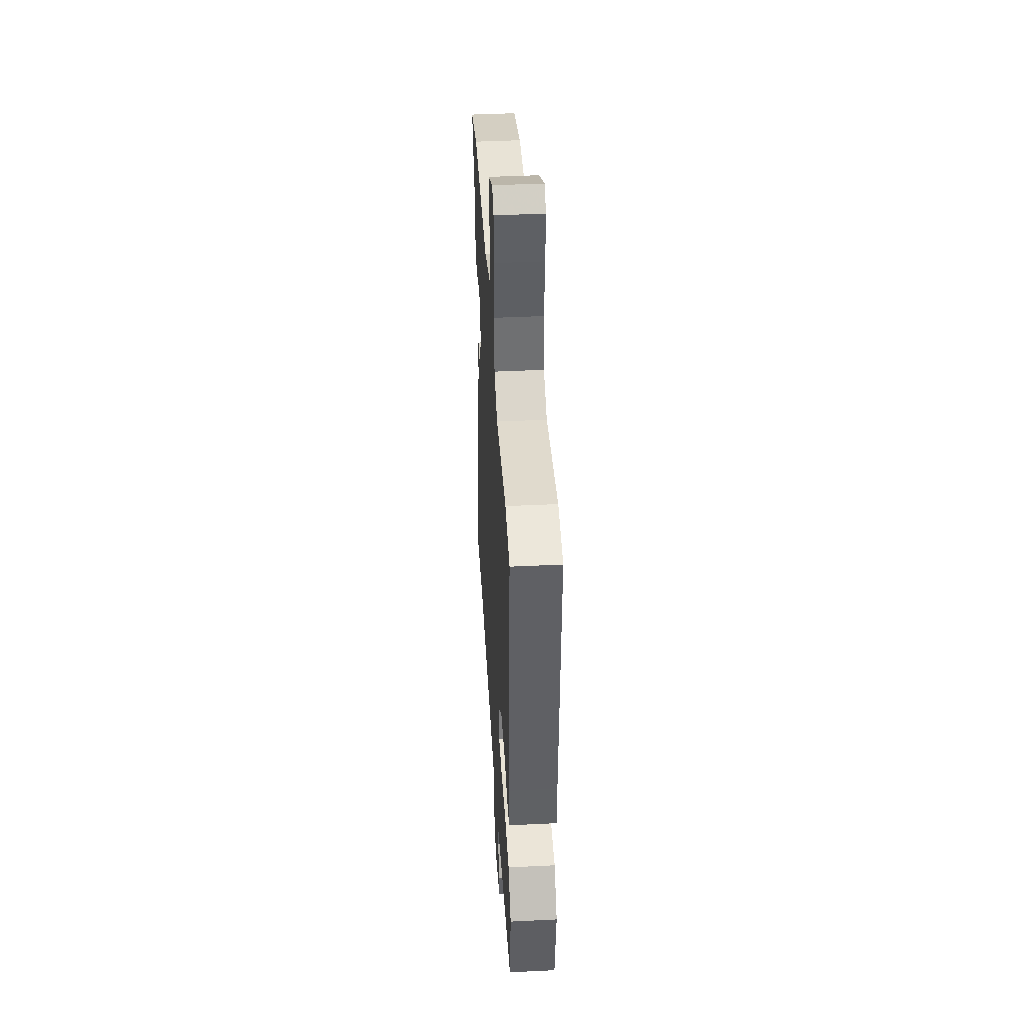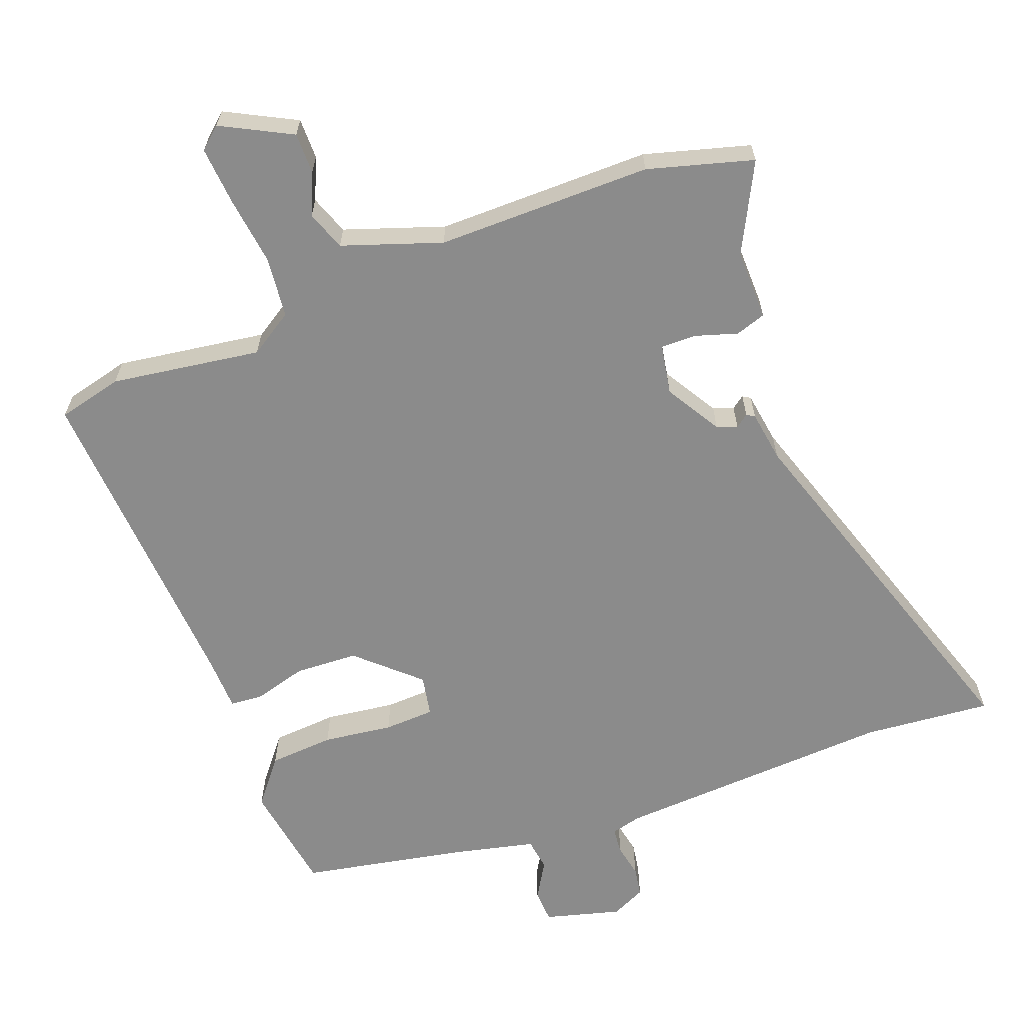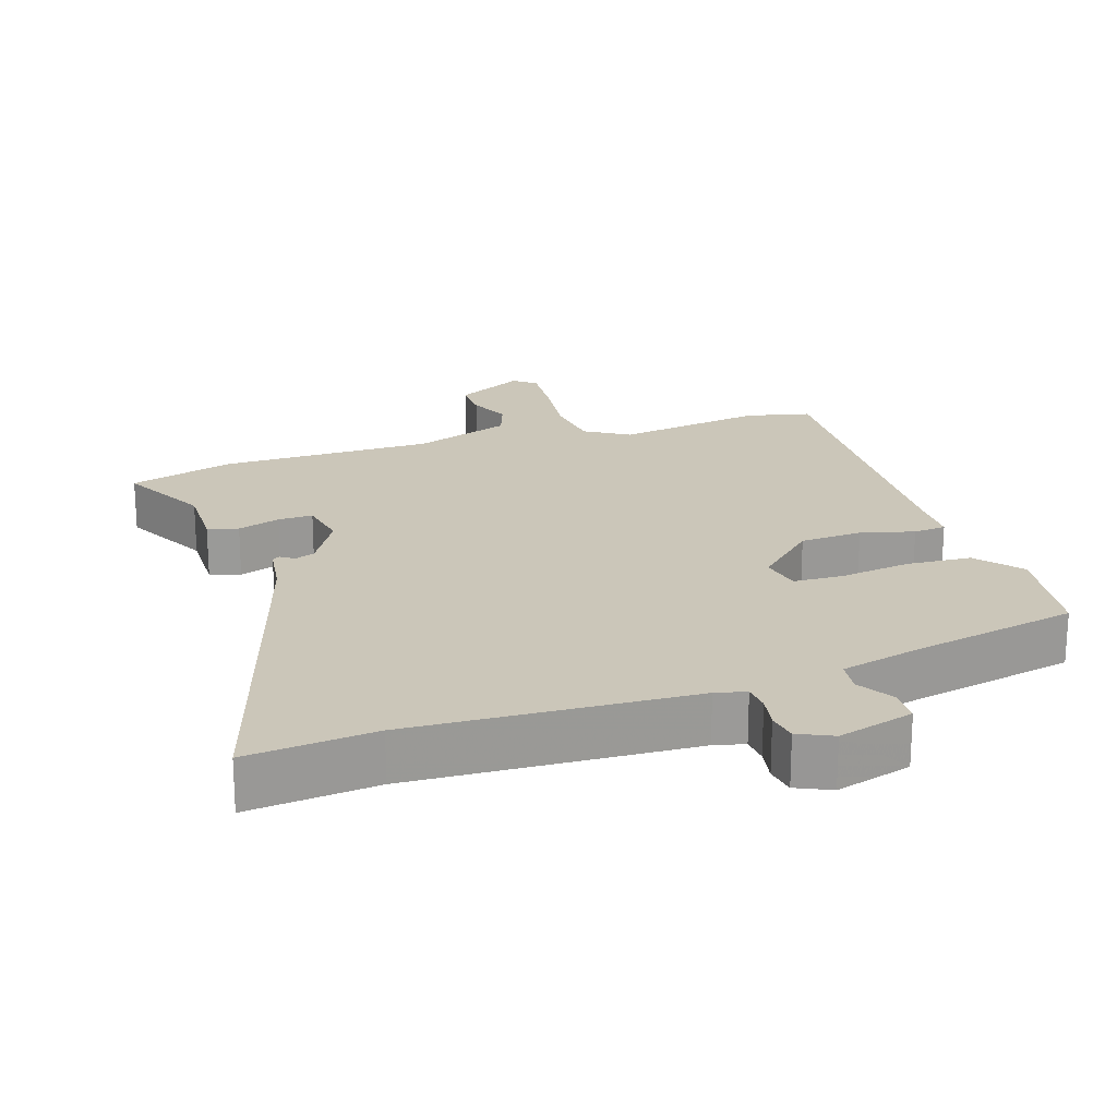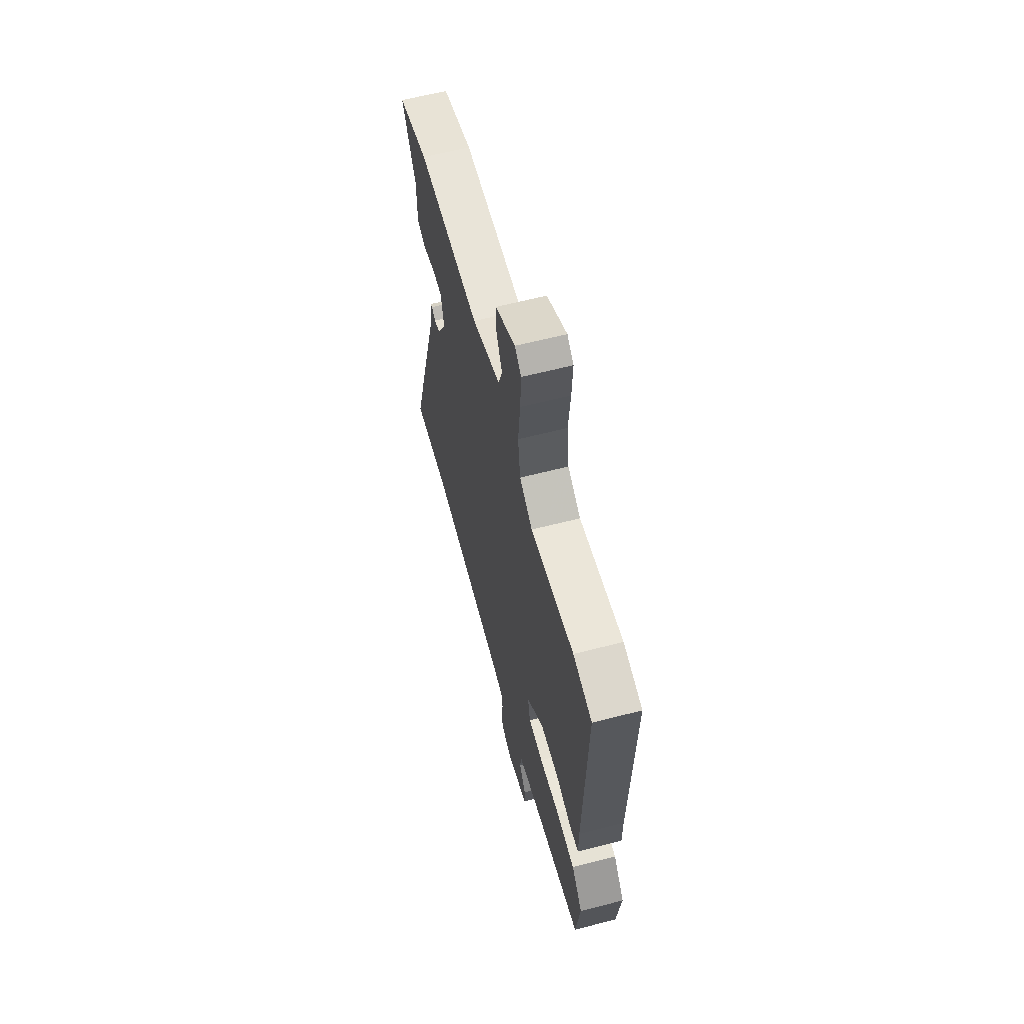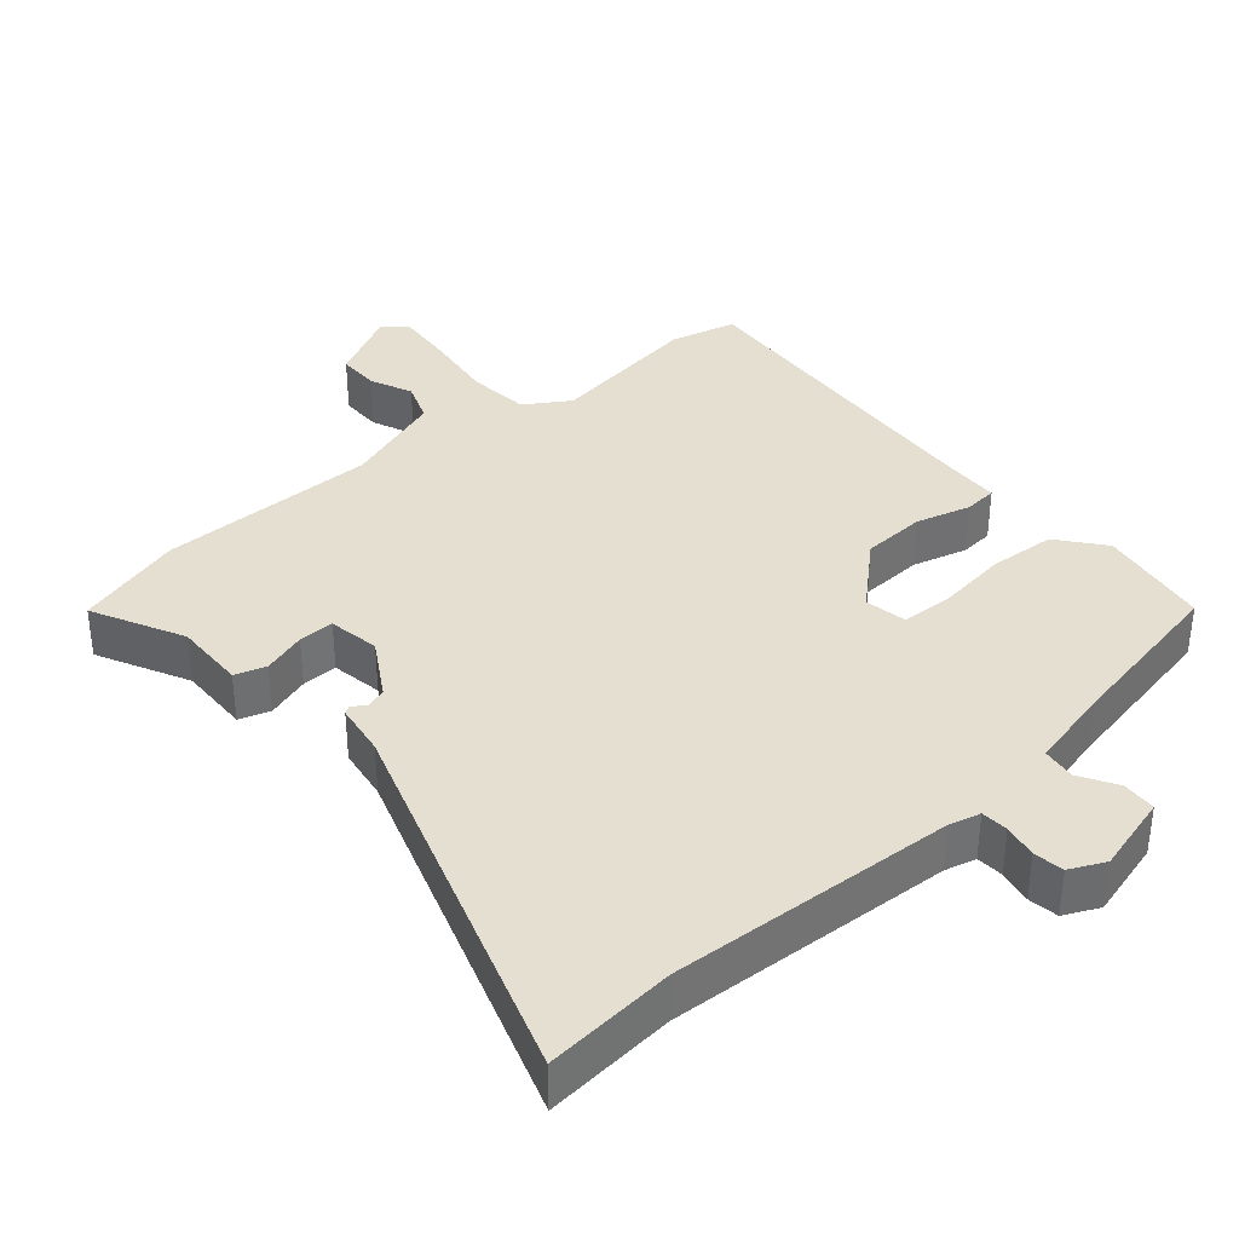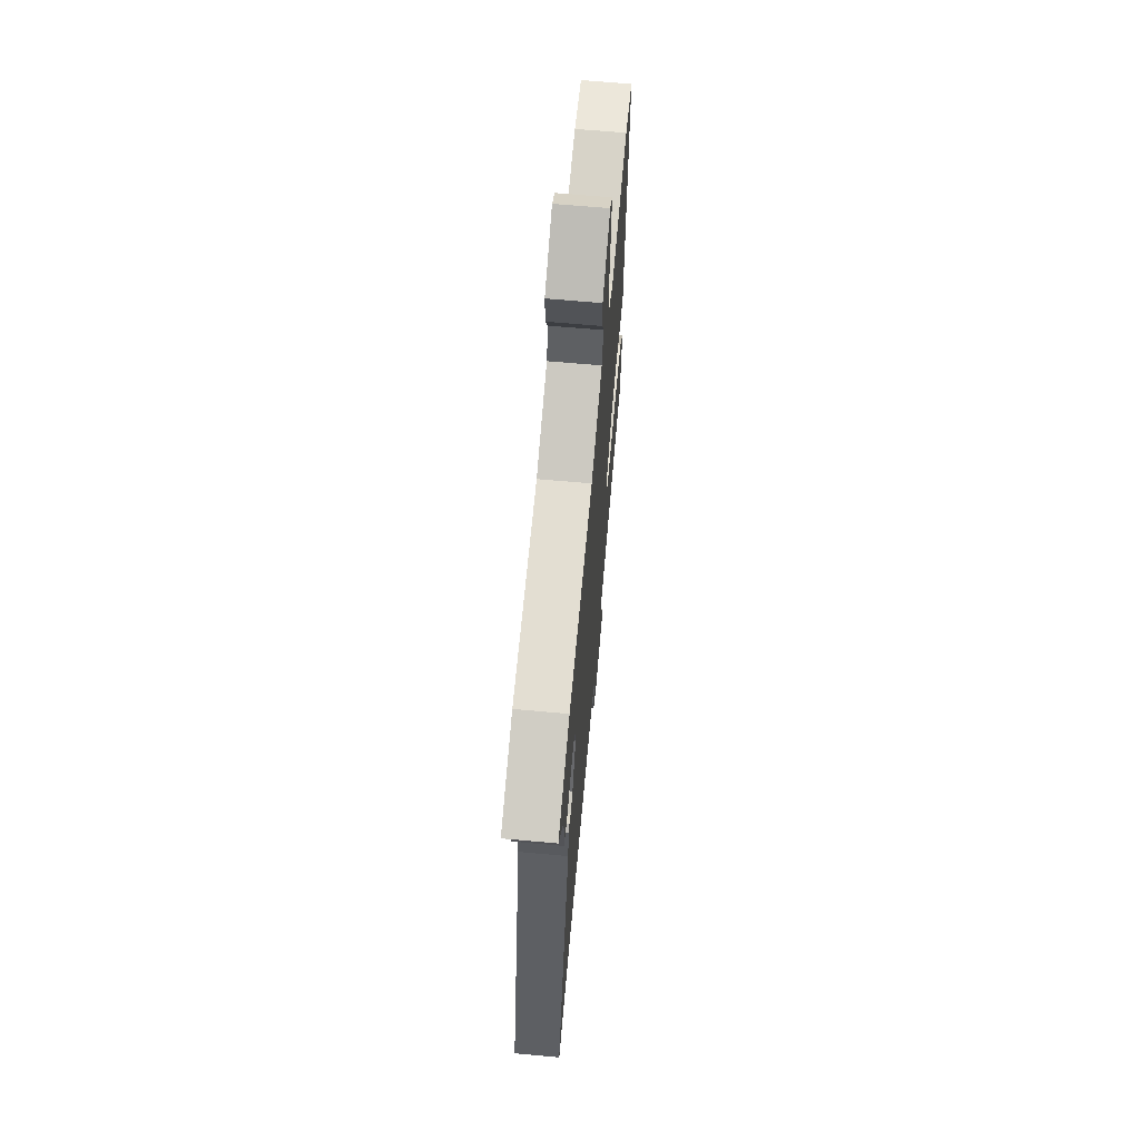
<metadata>
{"format":"obj","ext":"obj","renderer":"f3d","projection":"perspective","resolution":1024,"background":"white","views":[{"elev":43.2,"azim":-93.3,"up":"+Z"},{"elev":-63.8,"azim":22.4,"up":"+Y"},{"elev":20.9,"azim":162.9,"up":"+Y"},{"elev":61.9,"azim":-104.7,"up":"+Z"},{"elev":36.8,"azim":141.1,"up":"+Y"},{"elev":65.9,"azim":95.2,"up":"+Z"}]}
</metadata>
<code>
v 0.427 0.07 0.523
v 0.577 0.07 0.476
v 0.508 0.07 0.35
v 0.507 0.07 0.249
v 0.463 0.07 0.236
v 0.402 0.07 0.257
v 0.352 0.07 0.259
v 0.337 0.07 0.187
v 0.382 0.07 0.106
v 0.411 0.07 0.095
v 0.43 0.07 0.108
v 0.441 0.07 0.101
v 0.45 0.07 0.026
v 0.608 0.07 -0.513
v 0.424 0.07 -0.491
v 0.02 0.07 -0.502
v -0.024 0.07 -0.512
v -0.028 0.07 -0.55
v -0.02 0.07 -0.598
v -0.028 0.07 -0.64
v -0.078 0.07 -0.662
v -0.187 0.07 -0.629
v -0.188 0.07 -0.581
v -0.155 0.07 -0.529
v -0.16 0.07 -0.482
v -0.277 0.07 -0.451
v -0.514 0.07 -0.398
v -0.534 0.07 -0.239
v -0.48 0.07 -0.176
v -0.386 0.07 -0.172
v -0.286 0.07 -0.188
v -0.213 0.07 -0.187
v -0.2 0.07 -0.128
v -0.284 0.07 -0.046
v -0.374 0.07 -0.039
v -0.451 0.07 -0.058
v -0.498 0.07 -0.053
v -0.498 0.07 0.026
v -0.514 0.07 0.497
v -0.42 0.07 0.517
v -0.205 0.07 0.479
v -0.141 0.07 0.517
v -0.129 0.07 0.604
v -0.139 0.07 0.706
v -0.143 0.07 0.788
v -0.111 0.07 0.814
v -0.012 0.07 0.759
v -0.014 0.07 0.7
v -0.042 0.07 0.641
v -0.023 0.07 0.584
v 0.118 0.07 0.531
v 0.427 0 0.523
v 0.577 0 0.476
v 0.508 0 0.35
v 0.507 0 0.249
v 0.463 0 0.236
v 0.402 0 0.257
v 0.352 0 0.259
v 0.337 0 0.187
v 0.382 0 0.106
v 0.411 0 0.095
v 0.43 0 0.108
v 0.441 0 0.101
v 0.45 0 0.026
v 0.608 0 -0.513
v 0.424 0 -0.491
v 0.02 0 -0.502
v -0.024 0 -0.512
v -0.028 0 -0.55
v -0.02 0 -0.598
v -0.028 0 -0.64
v -0.078 0 -0.662
v -0.187 0 -0.629
v -0.188 0 -0.581
v -0.155 0 -0.529
v -0.16 0 -0.482
v -0.277 0 -0.451
v -0.514 0 -0.398
v -0.534 0 -0.239
v -0.48 0 -0.176
v -0.386 0 -0.172
v -0.286 0 -0.188
v -0.213 0 -0.187
v -0.2 0 -0.128
v -0.284 0 -0.046
v -0.374 0 -0.039
v -0.451 0 -0.058
v -0.498 0 -0.053
v -0.498 0 0.026
v -0.514 0 0.497
v -0.42 0 0.517
v -0.205 0 0.479
v -0.141 0 0.517
v -0.129 0 0.604
v -0.139 0 0.706
v -0.143 0 0.788
v -0.111 0 0.814
v -0.012 0 0.759
v -0.014 0 0.7
v -0.042 0 0.641
v -0.023 0 0.584
v 0.118 0 0.531
f 46 47 48 49
f 46 49 50
f 43 44 45 46
f 43 46 50
f 42 43 50 51
f 38 39 40 41
f 35 36 37 38
f 34 35 38 41
f 33 34 41 42
f 28 29 30 31
f 26 27 28 31
f 25 26 31 32
f 21 22 23 24
f 21 24 25
f 18 19 20 21
f 17 18 21 25
f 16 17 25 32
f 13 14 15
f 10 11 12 13
f 9 10 13 15
f 8 9 15 16
f 3 4 5 6
f 3 6 7
f 2 3 7
f 1 2 7
f 33 42 51 1
f 7 8 16 32
f 1 7 32 33
f 100 99 98 97
f 101 100 97
f 97 96 95 94
f 101 97 94
f 102 101 94 93
f 92 91 90 89
f 89 88 87 86
f 92 89 86 85
f 93 92 85 84
f 82 81 80 79
f 82 79 78 77
f 83 82 77 76
f 75 74 73 72
f 76 75 72
f 72 71 70 69
f 76 72 69 68
f 83 76 68 67
f 66 65 64
f 64 63 62 61
f 66 64 61 60
f 67 66 60 59
f 57 56 55 54
f 58 57 54
f 58 54 53
f 58 53 52
f 52 102 93 84
f 83 67 59 58
f 84 83 58 52
f 1 52 53 2
f 2 53 54 3
f 3 54 55 4
f 4 55 56 5
f 5 56 57 6
f 6 57 58 7
f 7 58 59 8
f 8 59 60 9
f 9 60 61 10
f 10 61 62 11
f 11 62 63 12
f 12 63 64 13
f 13 64 65 14
f 14 65 66 15
f 15 66 67 16
f 16 67 68 17
f 17 68 69 18
f 18 69 70 19
f 19 70 71 20
f 20 71 72 21
f 21 72 73 22
f 22 73 74 23
f 23 74 75 24
f 24 75 76 25
f 25 76 77 26
f 26 77 78 27
f 27 78 79 28
f 28 79 80 29
f 29 80 81 30
f 30 81 82 31
f 31 82 83 32
f 32 83 84 33
f 33 84 85 34
f 34 85 86 35
f 35 86 87 36
f 36 87 88 37
f 37 88 89 38
f 38 89 90 39
f 39 90 91 40
f 40 91 92 41
f 41 92 93 42
f 42 93 94 43
f 43 94 95 44
f 44 95 96 45
f 45 96 97 46
f 46 97 98 47
f 47 98 99 48
f 48 99 100 49
f 49 100 101 50
f 50 101 102 51
f 51 102 52 1

</code>
